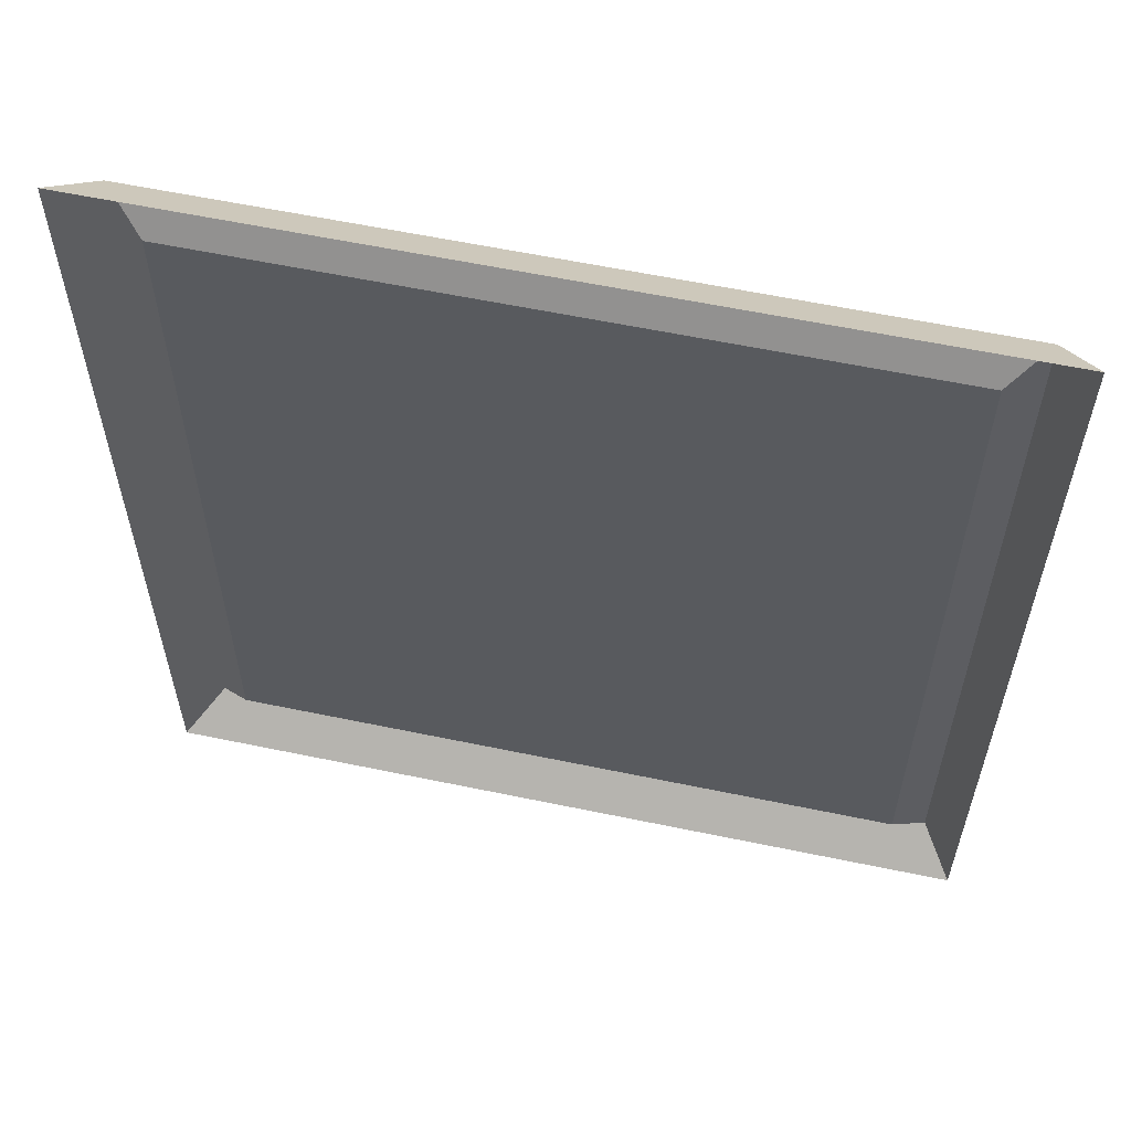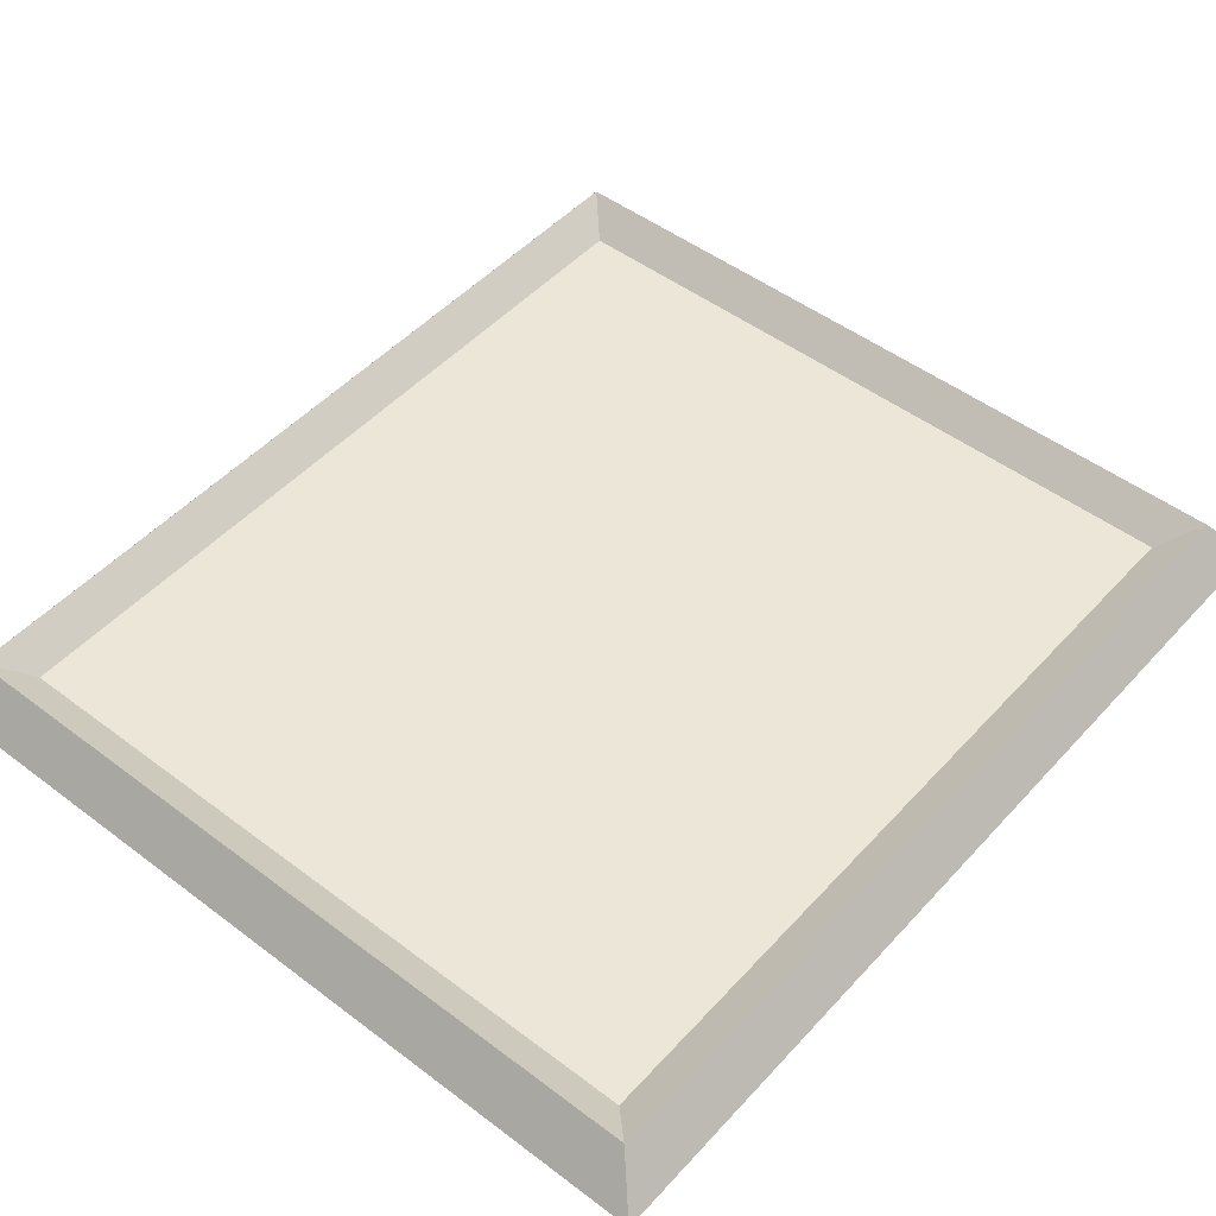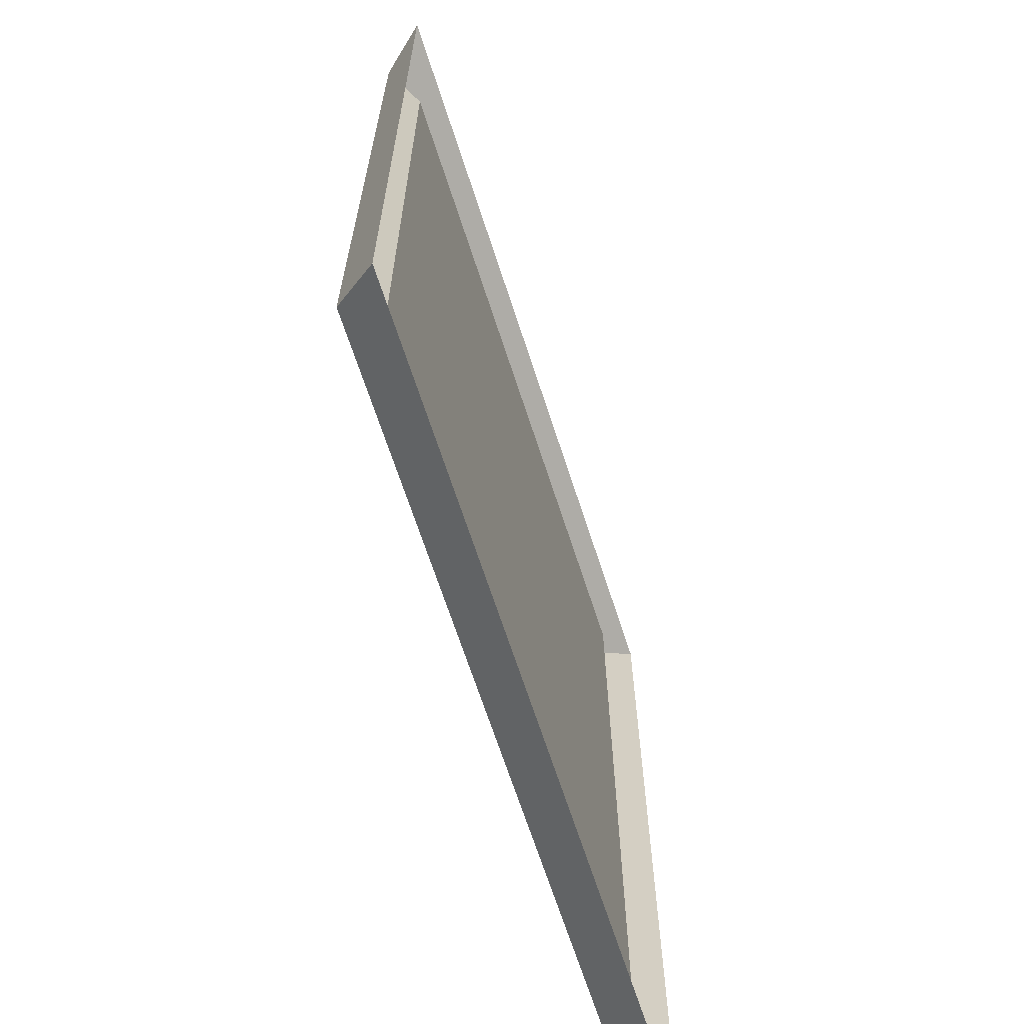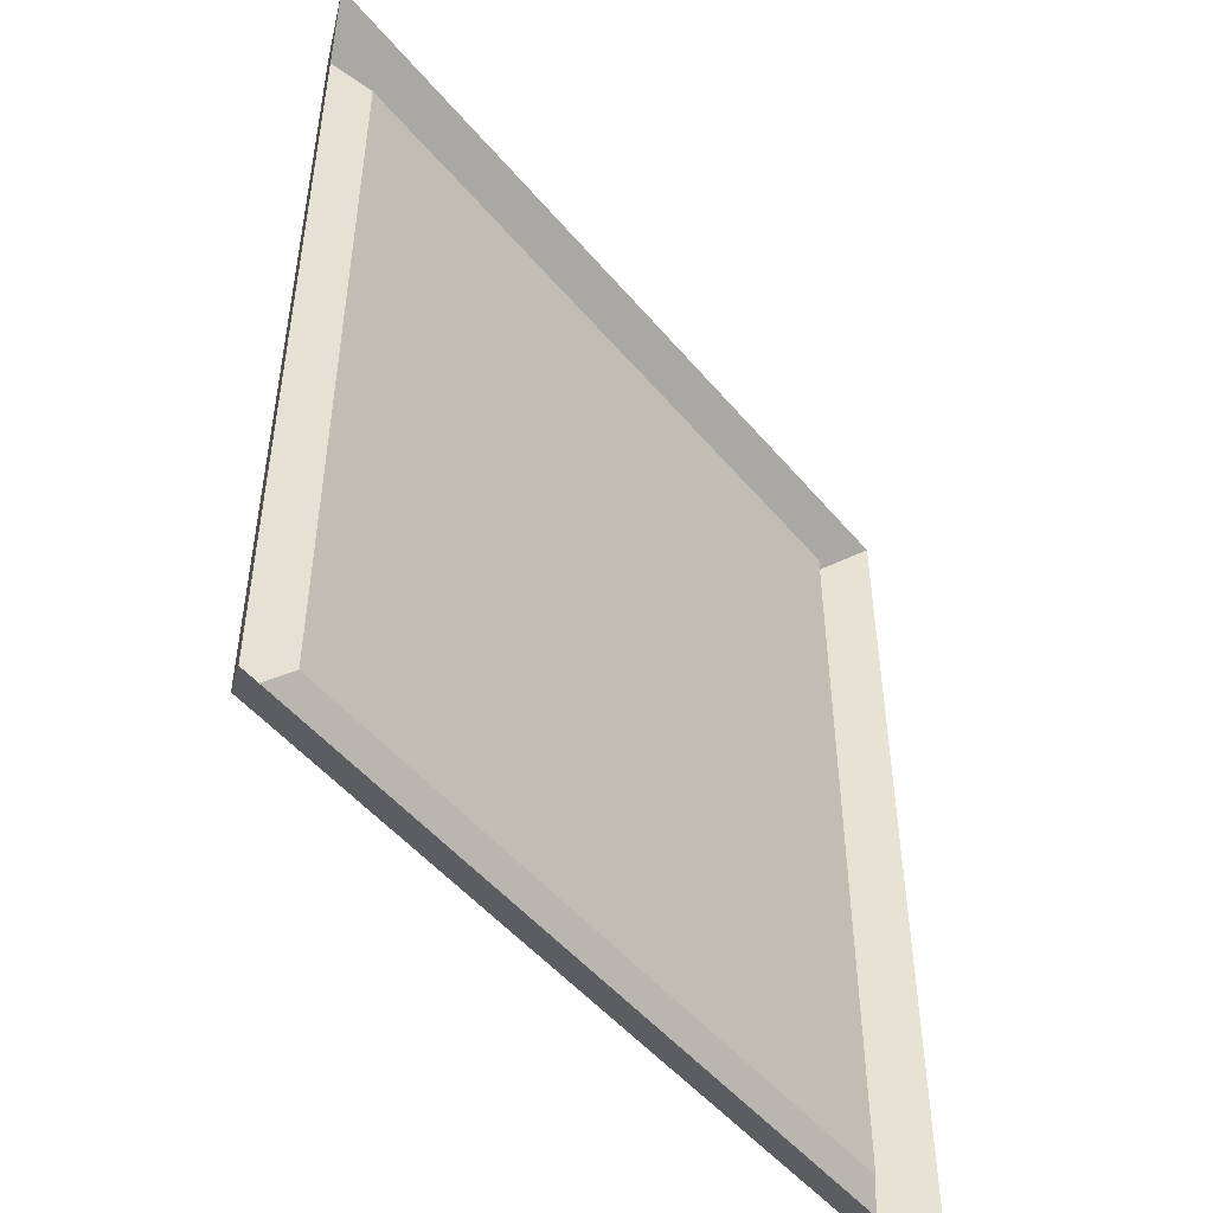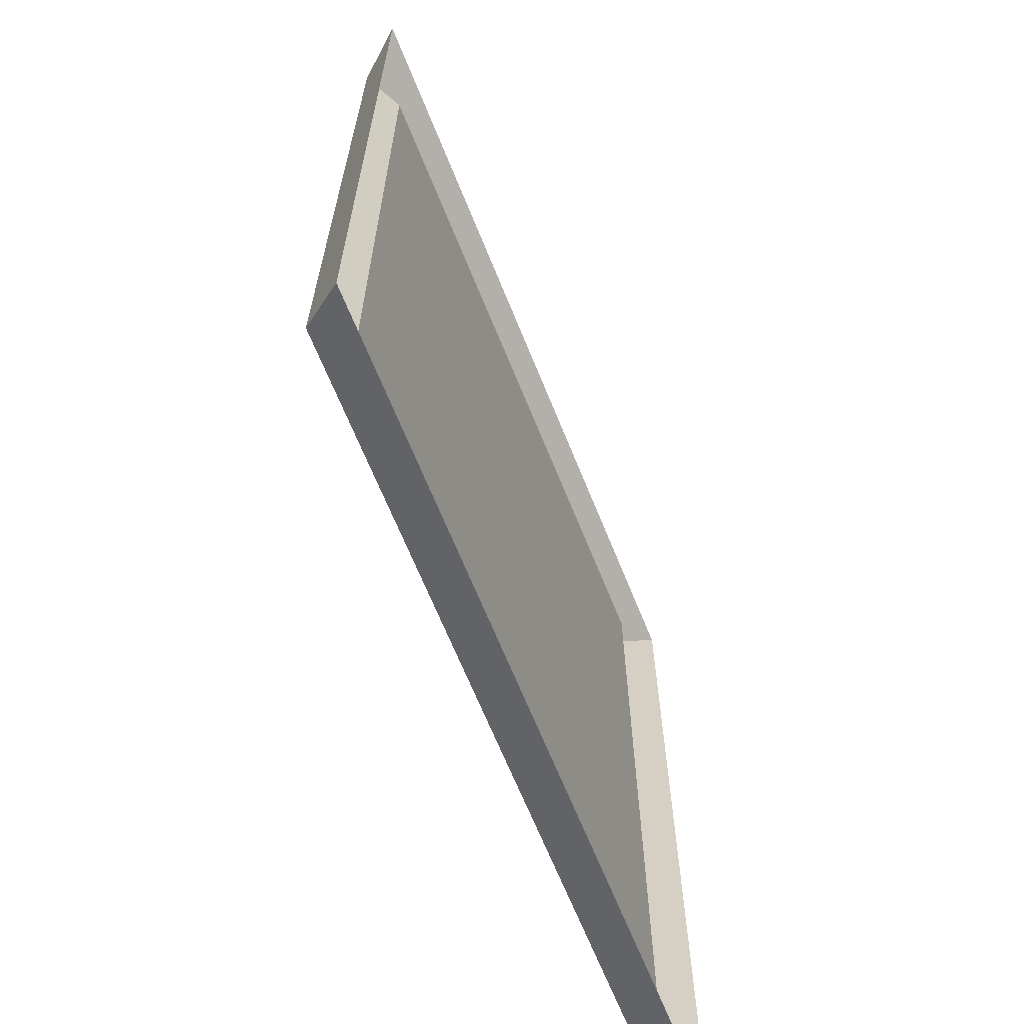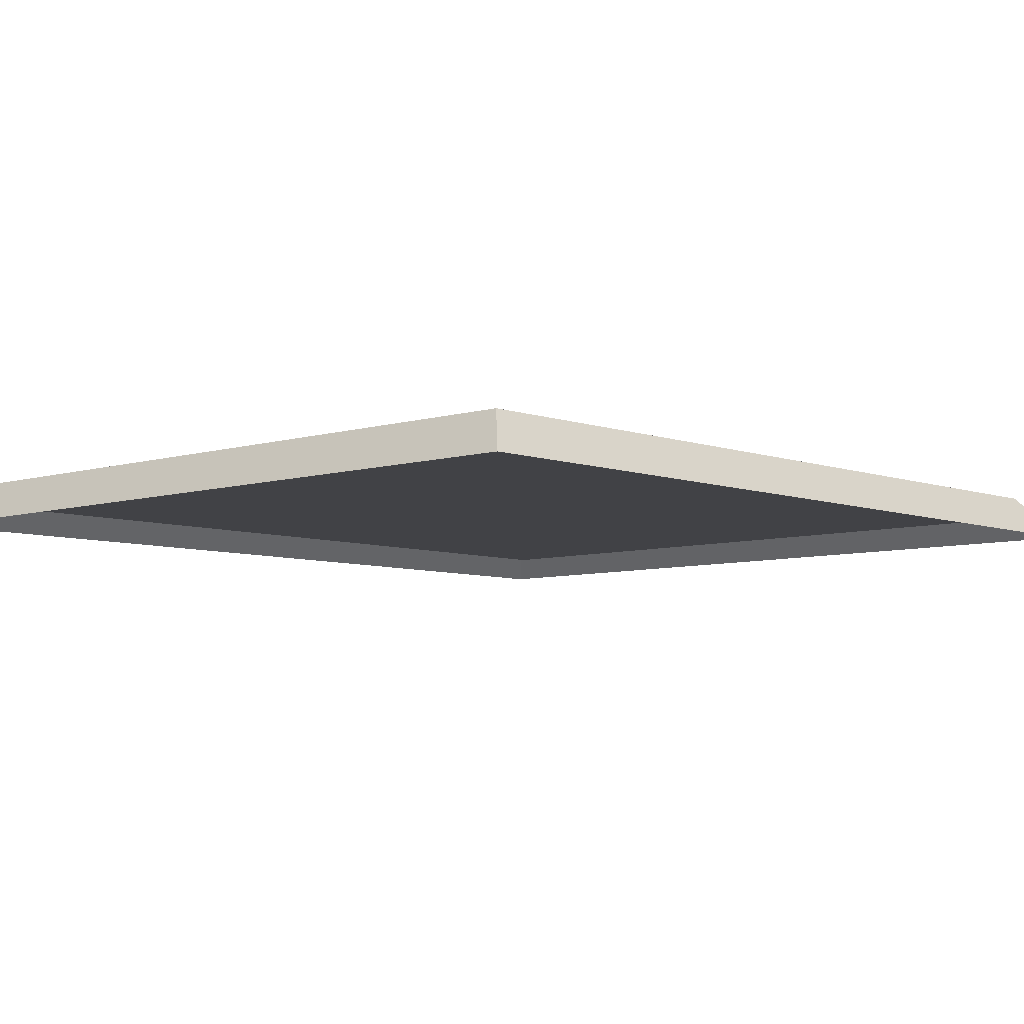
<metadata>
{"format":"obj","ext":"obj","renderer":"f3d","projection":"perspective","resolution":1024,"background":"white","views":[{"elev":59.5,"azim":-167.9,"up":"+Y"},{"elev":48.8,"azim":-139.9,"up":"+Z"},{"elev":-67.4,"azim":108.0,"up":"+Y"},{"elev":-50.2,"azim":128.3,"up":"+Y"},{"elev":-66.7,"azim":112.0,"up":"+Y"},{"elev":-6.6,"azim":-137.3,"up":"+Z"}]}
</metadata>
<code>
o OC_PICTURE_V1
v 0.9412 1.96 -0.02
v -0.9412 -0.16 -0.02
v -0.9412 1.96 -0.02
v -0.8627 1.88 0.08
v 0.9412 -0.16 -0.02
v 0.8627 1.88 0.08
v -0.8627 -0.08 0.08
v 0.8627 -0.08 0.08
v -0.7843 1.8 0.02
v 0.7843 1.8 0.02
v -0.7843 0 0.02
v 0.7843 0 0.02
f 4 3 2
f 1 3 4
f 1 6 8
f 4 6 1
f 2 7 4
f 7 2 5
f 5 8 7
f 8 5 1
f 4 9 10
f 9 4 7
f 8 6 10
f 10 6 4
f 11 7 8
f 7 11 9
f 8 12 11
f 10 12 8
f 11 10 9
f 11 12 10

</code>
